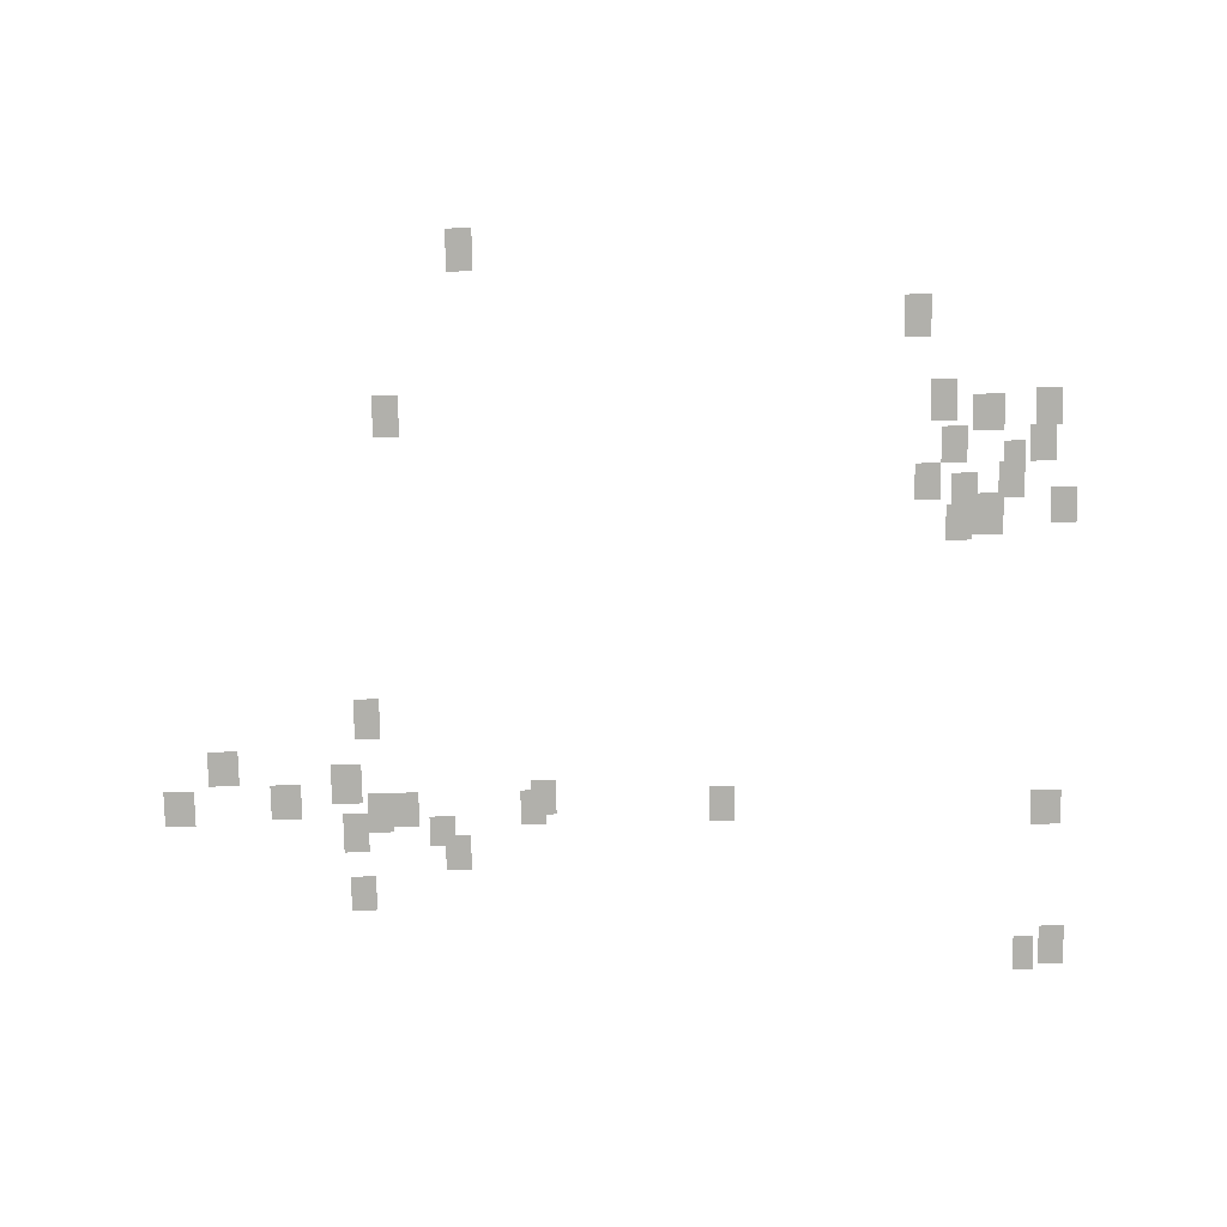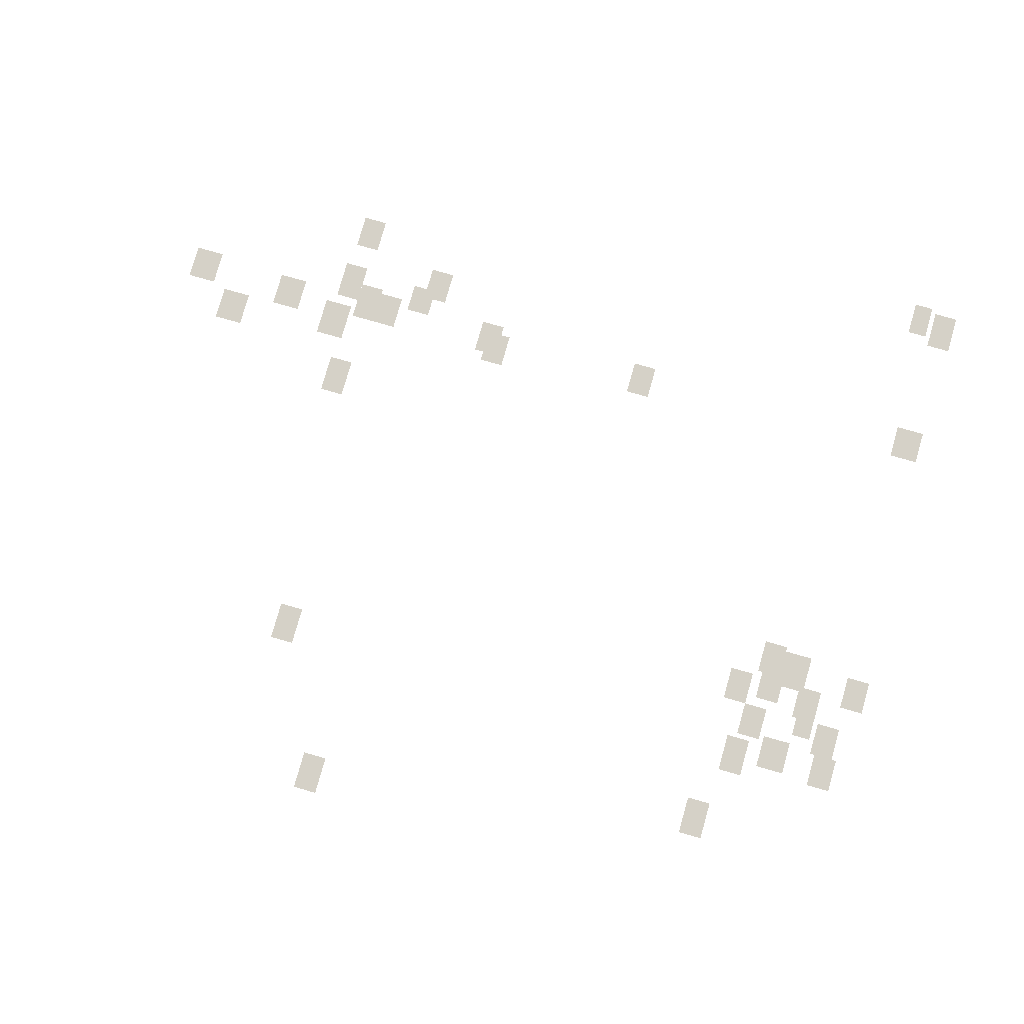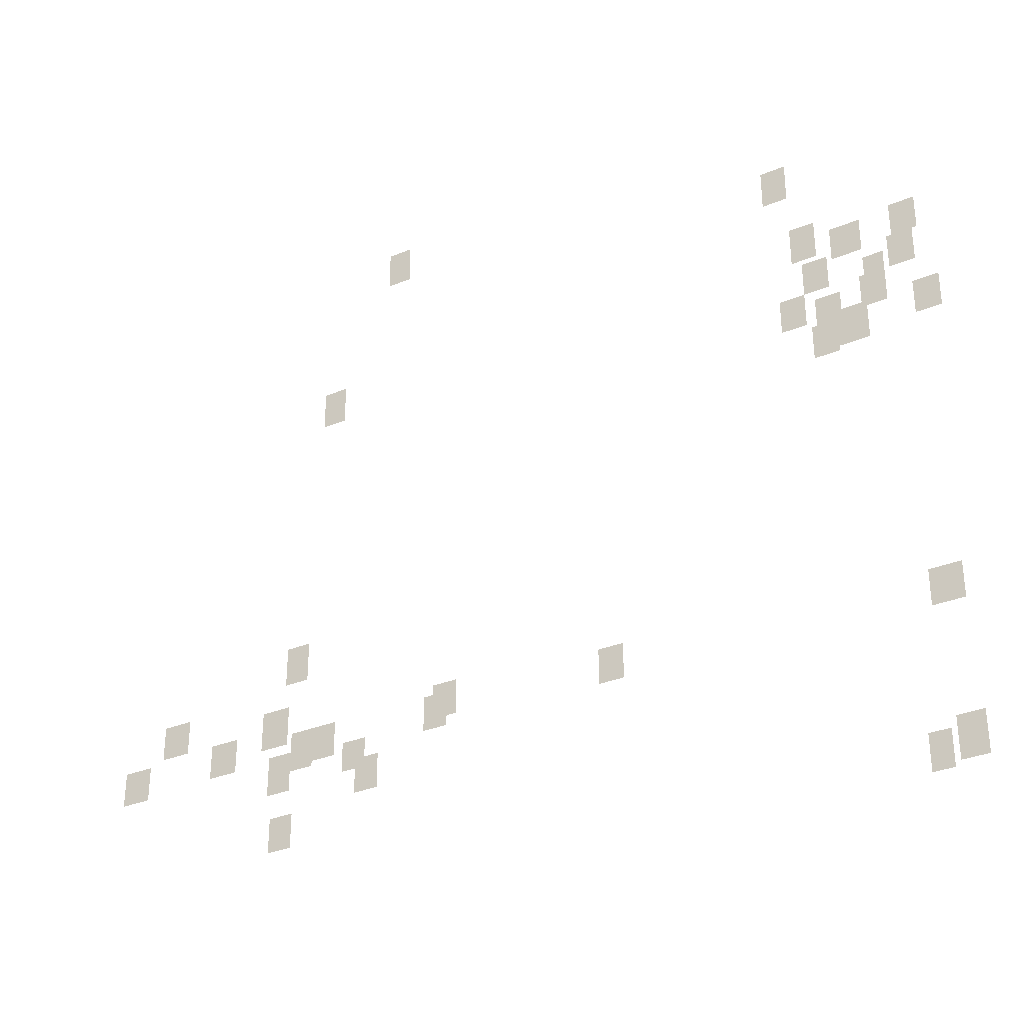
<metadata>
{"format":"obj","ext":"obj","renderer":"f3d","projection":"perspective","resolution":1024,"background":"white","views":[{"elev":-78.4,"azim":1.2,"up":"+Y"},{"elev":79.4,"azim":15.9,"up":"+Y"},{"elev":-32.2,"azim":30.1,"up":"+Z"}]}
</metadata>
<code>
g Grass_0_Cluster25
v 131 0.007996 20.72
v 130.1 0.007996 20.72
v 131 0.007996 22.06
v 130.1 0.007996 22.06
v 145.5 0.007996 18.36
v 144.6 0.007996 18.36
v 145.5 0.007996 19.71
v 144.6 0.007996 19.71
v 146.3 0.007996 15.67
v 145.5 0.007996 15.67
v 146.3 0.007996 17.01
v 145.5 0.007996 17.01
v 149.7 0.007996 15.5
v 148.8 0.007996 15.5
v 149.7 0.007996 16.68
v 148.8 0.007996 16.68
v 128.4 0.007996 15.5
v 127.6 0.007996 15.5
v 128.4 0.007996 16.84
v 127.6 0.007996 16.84
v 147.8 0.007996 15.33
v 146.8 0.007996 15.33
v 147.8 0.007996 16.51
v 146.8 0.007996 16.51
v 146.6 0.007996 14.32
v 145.8 0.007996 14.32
v 146.6 0.007996 15.5
v 145.8 0.007996 15.5
v 149.5 0.007996 14.32
v 148.7 0.007996 14.32
v 149.5 0.007996 15.5
v 148.7 0.007996 15.5
v 148.5 0.007996 13.81
v 147.8 0.007996 13.81
v 148.5 0.007996 14.99
v 147.8 0.007996 14.99
v 148.5 0.007996 13.14
v 147.6 0.007996 13.14
v 148.5 0.007996 14.32
v 147.6 0.007996 14.32
v 145.8 0.007996 13.14
v 144.9 0.007996 13.14
v 145.8 0.007996 14.32
v 144.9 0.007996 14.32
v 147 0.007996 12.63
v 146.1 0.007996 12.63
v 147 0.007996 13.98
v 146.1 0.007996 13.98
v 150.2 0.007996 12.3
v 149.3 0.007996 12.3
v 150.2 0.007996 13.48
v 149.3 0.007996 13.48
v 147.8 0.007996 11.96
v 146.8 0.007996 11.96
v 147.8 0.007996 13.31
v 146.8 0.007996 13.31
v 146.8 0.007996 11.79
v 146 0.007996 11.79
v 146.8 0.007996 12.97
v 146 0.007996 12.97
v 127.4 0.007996 5.564
v 126.6 0.007996 5.564
v 127.4 0.007996 6.911
v 126.6 0.007996 6.911
v 122.7 0.007996 4.049
v 121.7 0.007996 4.049
v 122.7 0.007996 5.227
v 121.7 0.007996 5.227
v 126.8 0.007996 3.375
v 125.8 0.007996 3.375
v 126.8 0.007996 4.722
v 125.8 0.007996 4.722
v 133.2 0.007996 2.87
v 132.3 0.007996 2.87
v 133.2 0.007996 4.049
v 132.3 0.007996 4.049
v 124.7 0.007996 2.87
v 123.7 0.007996 2.87
v 124.7 0.007996 4.049
v 123.7 0.007996 4.049
v 132.8 0.007996 2.533
v 132 0.007996 2.533
v 132.8 0.007996 3.712
v 132 0.007996 3.712
v 121.2 0.007996 2.702
v 120.2 0.007996 2.702
v 121.2 0.007996 3.88
v 120.2 0.007996 3.88
v 139.1 0.007996 2.533
v 138.2 0.007996 2.533
v 139.1 0.007996 3.712
v 138.2 0.007996 3.712
v 128.6 0.007996 2.533
v 127.8 0.007996 2.533
v 128.6 0.007996 3.712
v 127.8 0.007996 3.712
v 127.8 0.007996 2.365
v 126.9 0.007996 2.365
v 127.8 0.007996 3.712
v 126.9 0.007996 3.712
v 149.8 0.007996 2.197
v 148.8 0.007996 2.197
v 149.8 0.007996 3.375
v 148.8 0.007996 3.375
v 129.8 0.007996 1.86
v 129 0.007996 1.86
v 129.8 0.007996 2.87
v 129 0.007996 2.87
v 126.9 0.007996 1.692
v 126.1 0.007996 1.692
v 126.9 0.007996 3.038
v 126.1 0.007996 3.038
v 130.3 0.007996 1.018
v 129.5 0.007996 1.018
v 130.3 0.007996 2.197
v 129.5 0.007996 2.197
v 127.1 0.007996 -0.3287
v 126.3 0.007996 -0.3287
v 127.1 0.007996 0.8498
v 126.3 0.007996 0.8498
v 150 0.007996 -2.686
v 149.2 0.007996 -2.686
v 150 0.007996 -1.339
v 149.2 0.007996 -1.339
v 149 0.007996 -2.854
v 148.3 0.007996 -2.854
v 149 0.007996 -1.676
v 148.3 0.007996 -1.676
g Grass_0_Cluster25_0
f 2 3 1
f 2 4 3
f 6 7 5
f 6 8 7
f 10 11 9
f 10 12 11
f 14 15 13
f 14 16 15
f 18 19 17
f 18 20 19
f 22 23 21
f 22 24 23
f 26 27 25
f 26 28 27
f 30 31 29
f 30 32 31
f 34 35 33
f 34 36 35
f 38 39 37
f 38 40 39
f 42 43 41
f 42 44 43
f 46 47 45
f 46 48 47
f 50 51 49
f 50 52 51
f 54 55 53
f 54 56 55
f 58 59 57
f 58 60 59
f 62 63 61
f 62 64 63
f 66 67 65
f 66 68 67
f 70 71 69
f 70 72 71
f 74 75 73
f 74 76 75
f 78 79 77
f 78 80 79
f 82 83 81
f 82 84 83
f 86 87 85
f 86 88 87
f 90 91 89
f 90 92 91
f 94 95 93
f 94 96 95
f 98 99 97
f 98 100 99
f 102 103 101
f 102 104 103
f 106 107 105
f 106 108 107
f 110 111 109
f 110 112 111
f 114 115 113
f 114 116 115
f 118 119 117
f 118 120 119
f 122 123 121
f 122 124 123
f 126 127 125
f 126 128 127

</code>
